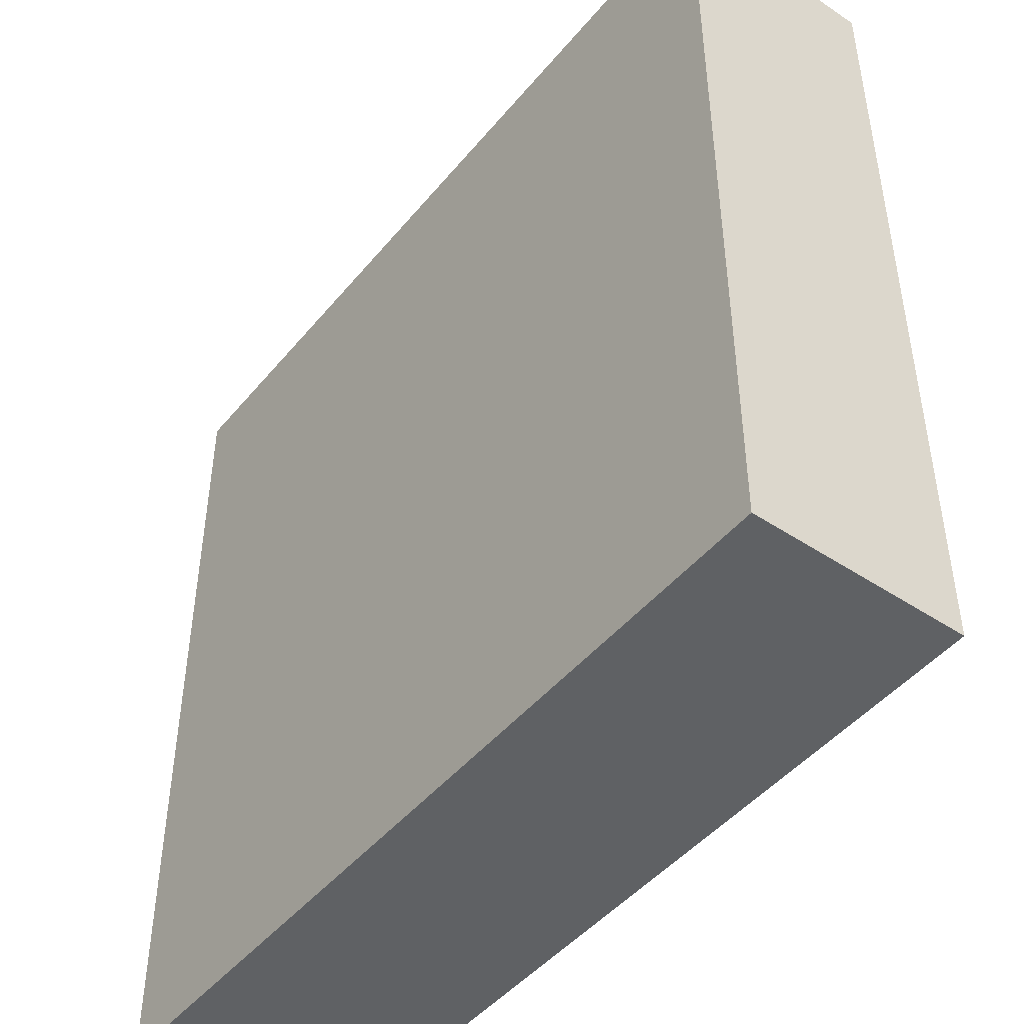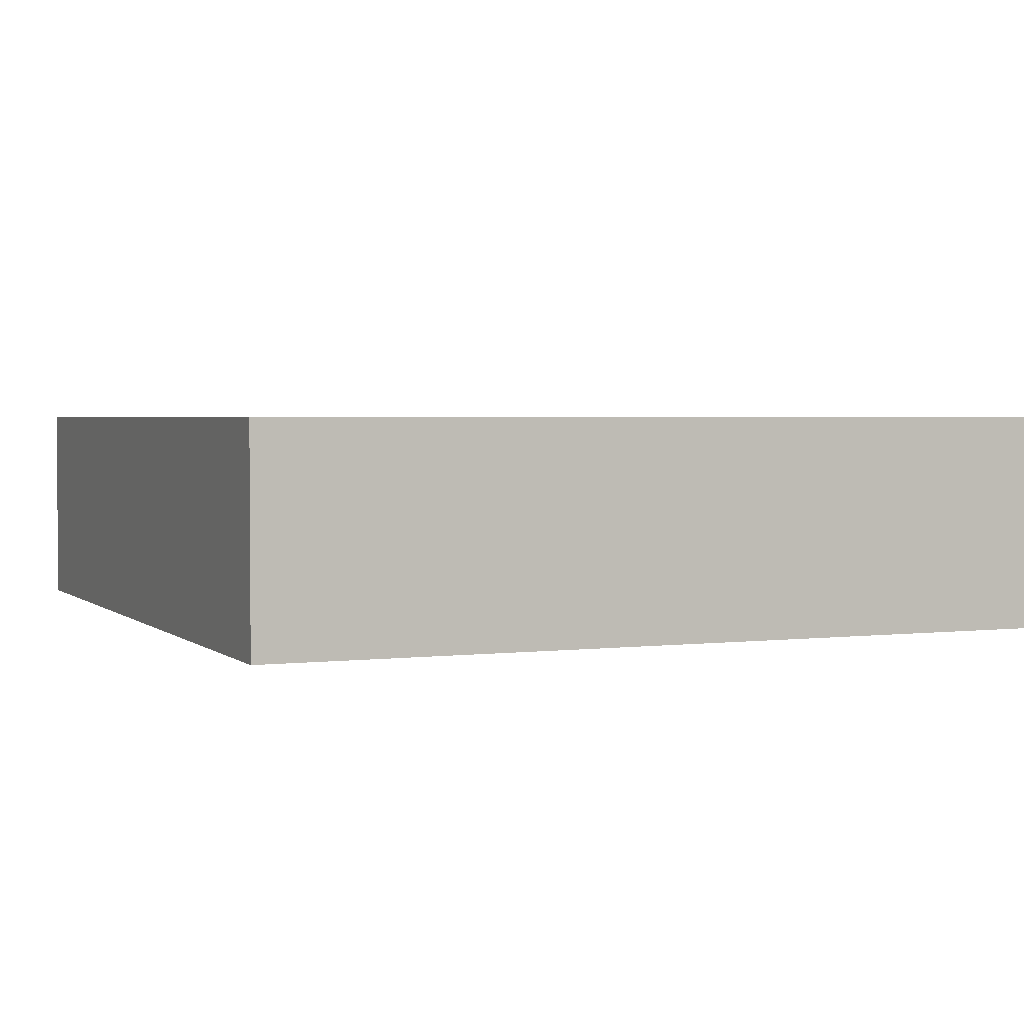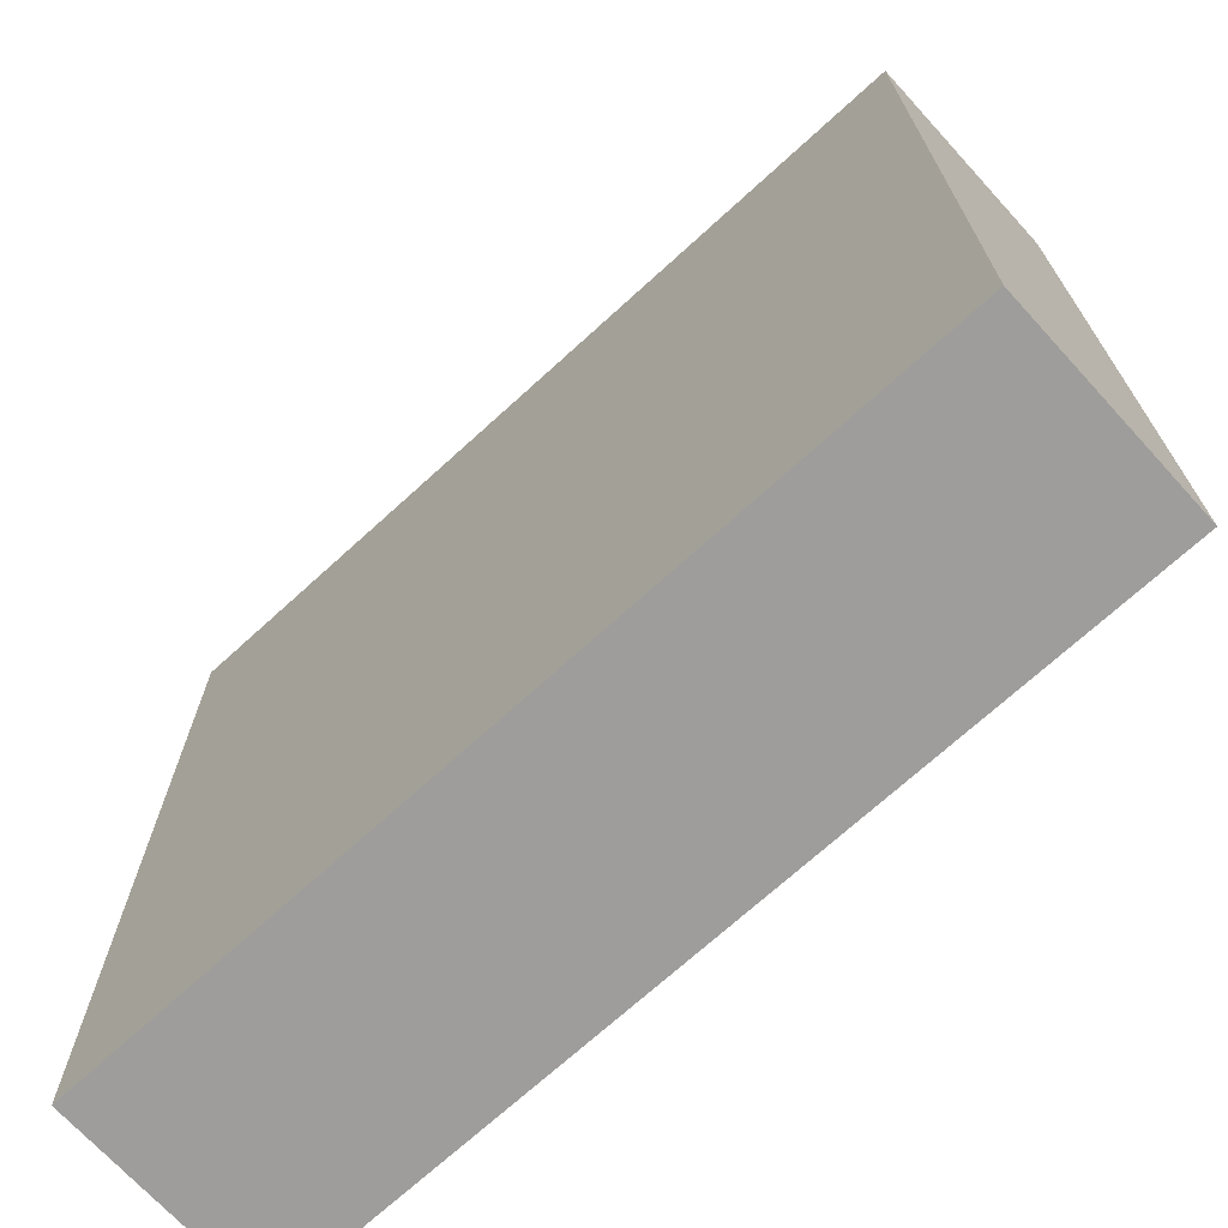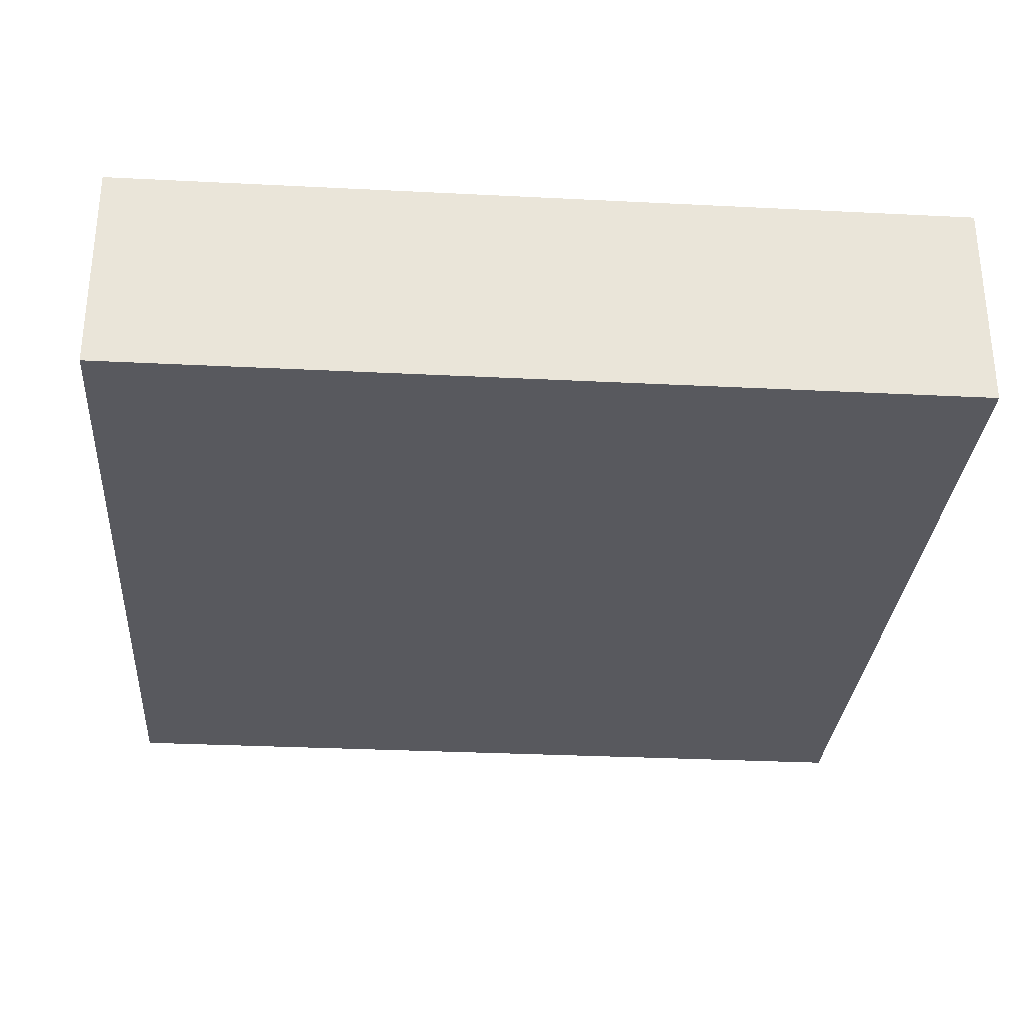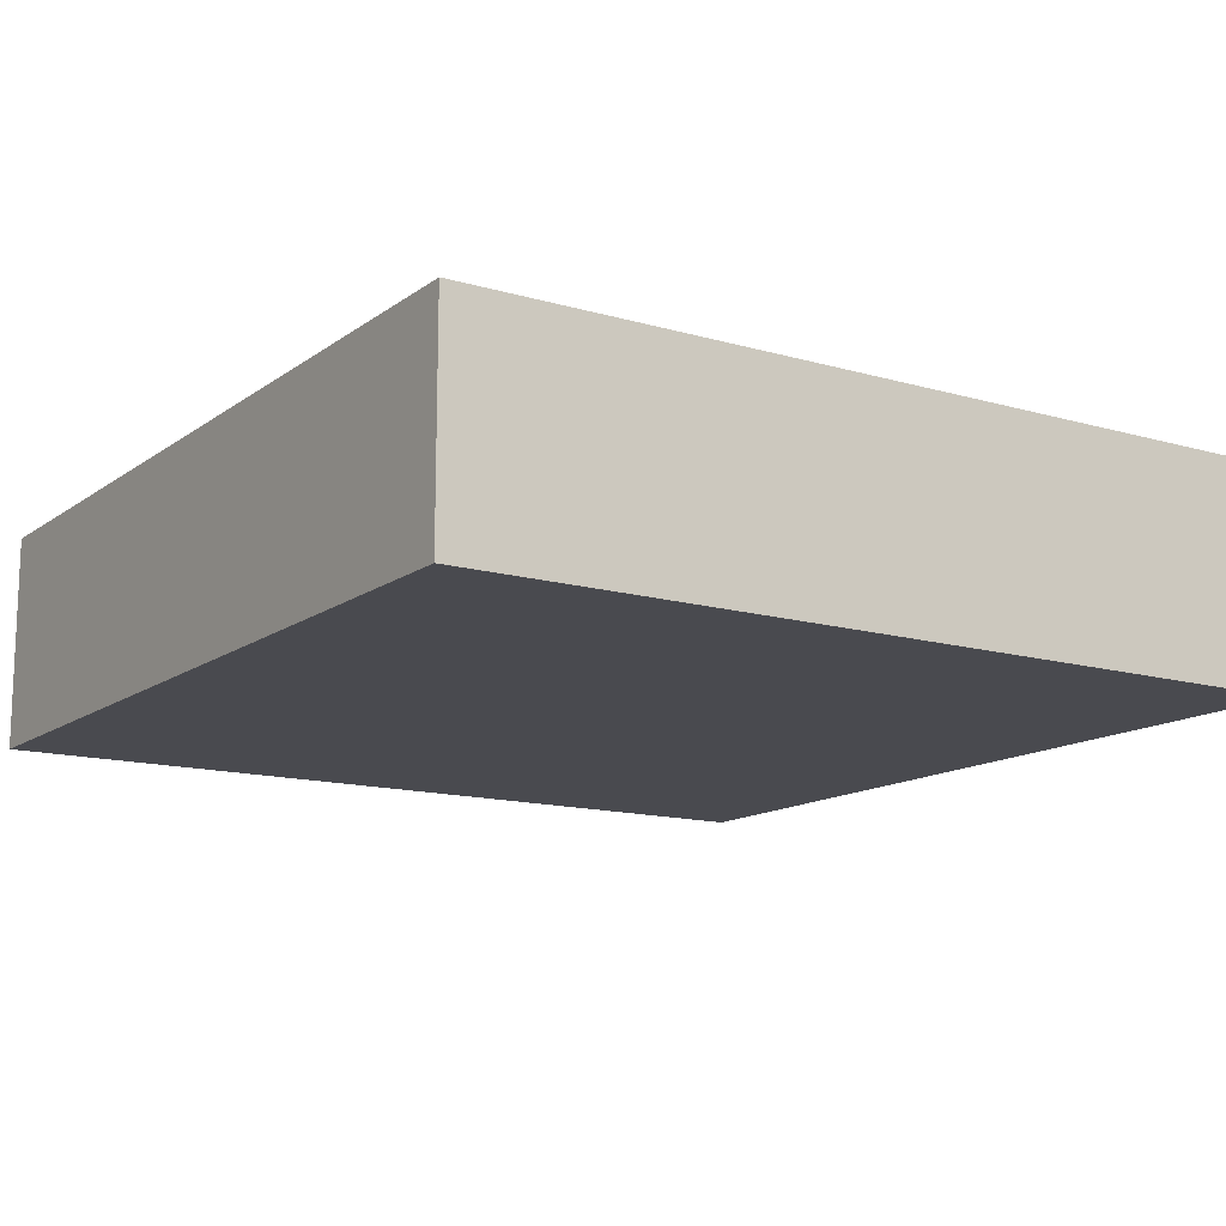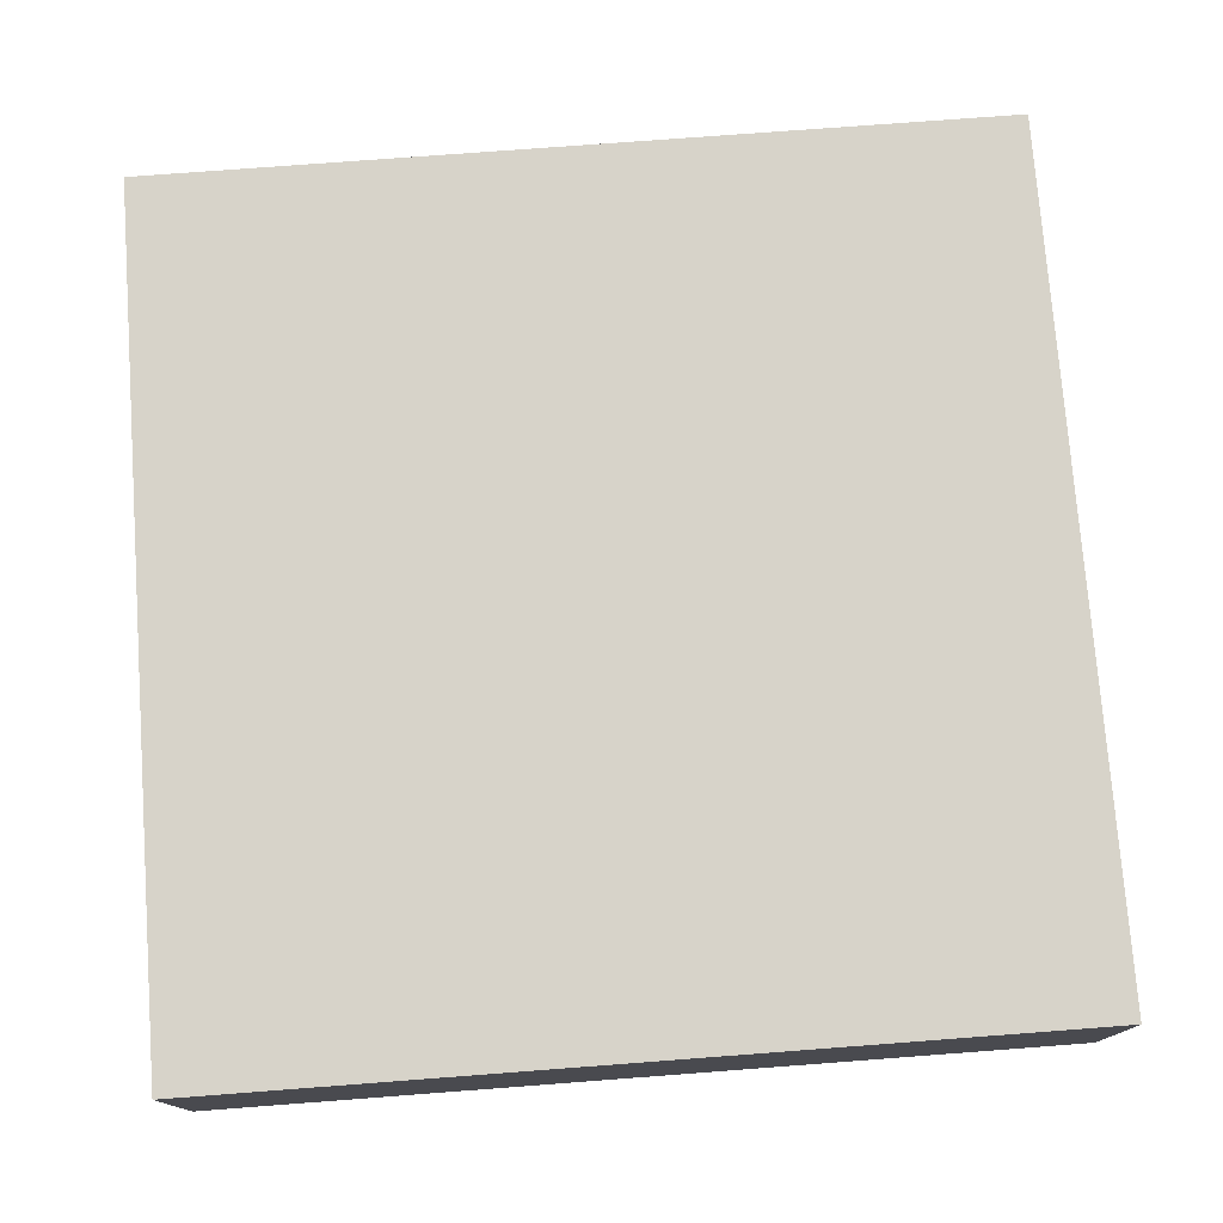
<metadata>
{"format":"obj","ext":"obj","renderer":"f3d","projection":"perspective","resolution":1024,"background":"white","views":[{"elev":-46.5,"azim":52.8,"up":"+Z"},{"elev":2.6,"azim":-113.1,"up":"+Y"},{"elev":-70.7,"azim":42.4,"up":"+Z"},{"elev":-30.3,"azim":85.8,"up":"+Y"},{"elev":-13.6,"azim":57.0,"up":"+Y"},{"elev":76.1,"azim":85.7,"up":"+Y"}]}
</metadata>
<code>
o Cube
v 2 -0.25 0
v 2 -0.25 2
v -0 -0.25 2
v 0 -0.25 -0
v 2 0.25 1e-06
v 2 0.25 2
v -0 0.25 2
v 0 0.25 0
f 1 2 3 4
f 5 8 7 6
f 1 5 6 2
f 2 6 7 3
f 3 7 8 4
f 5 1 4 8

</code>
